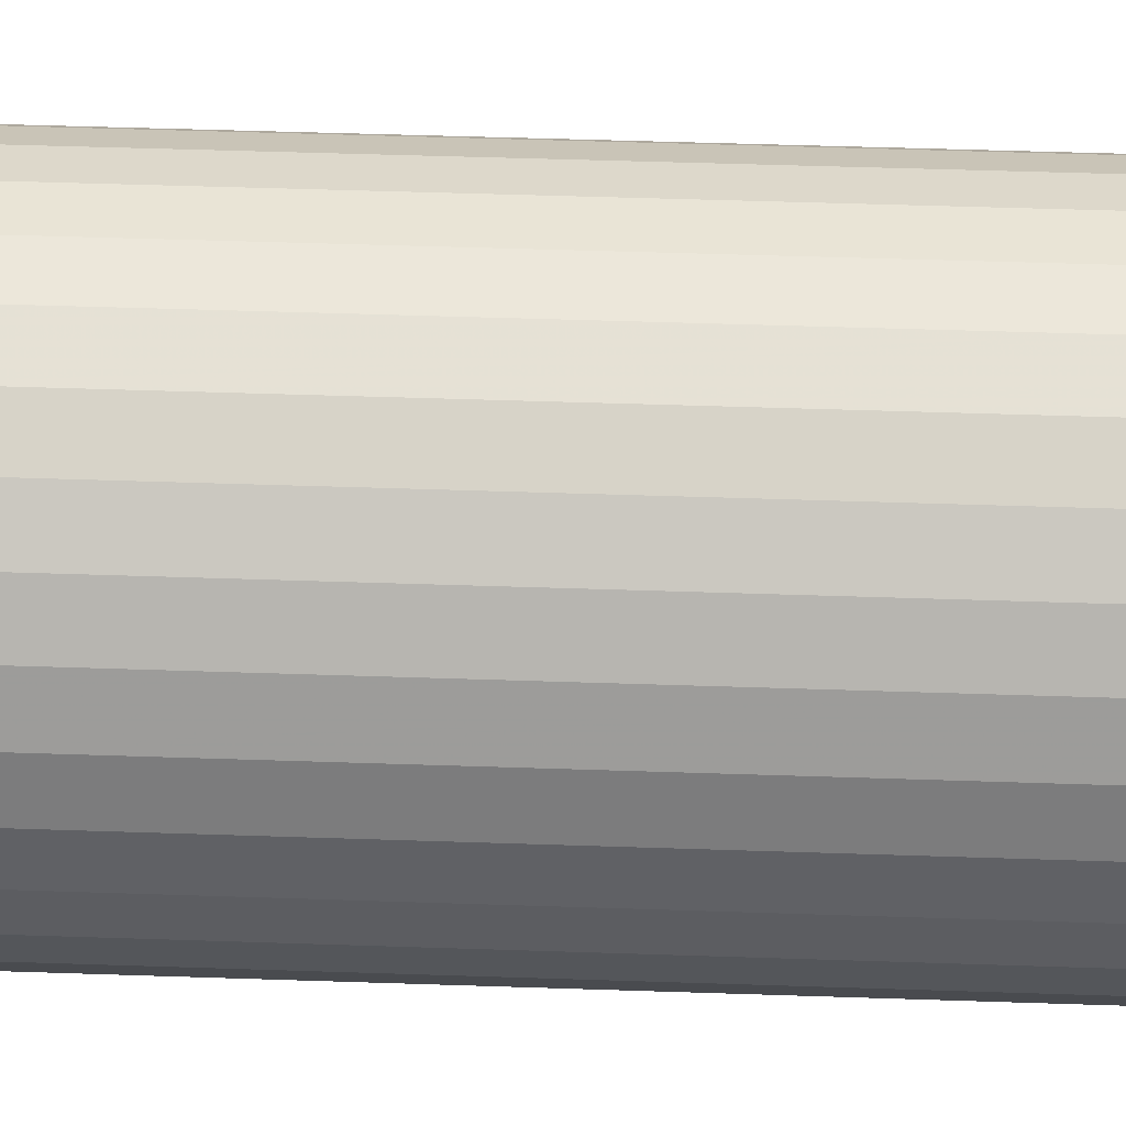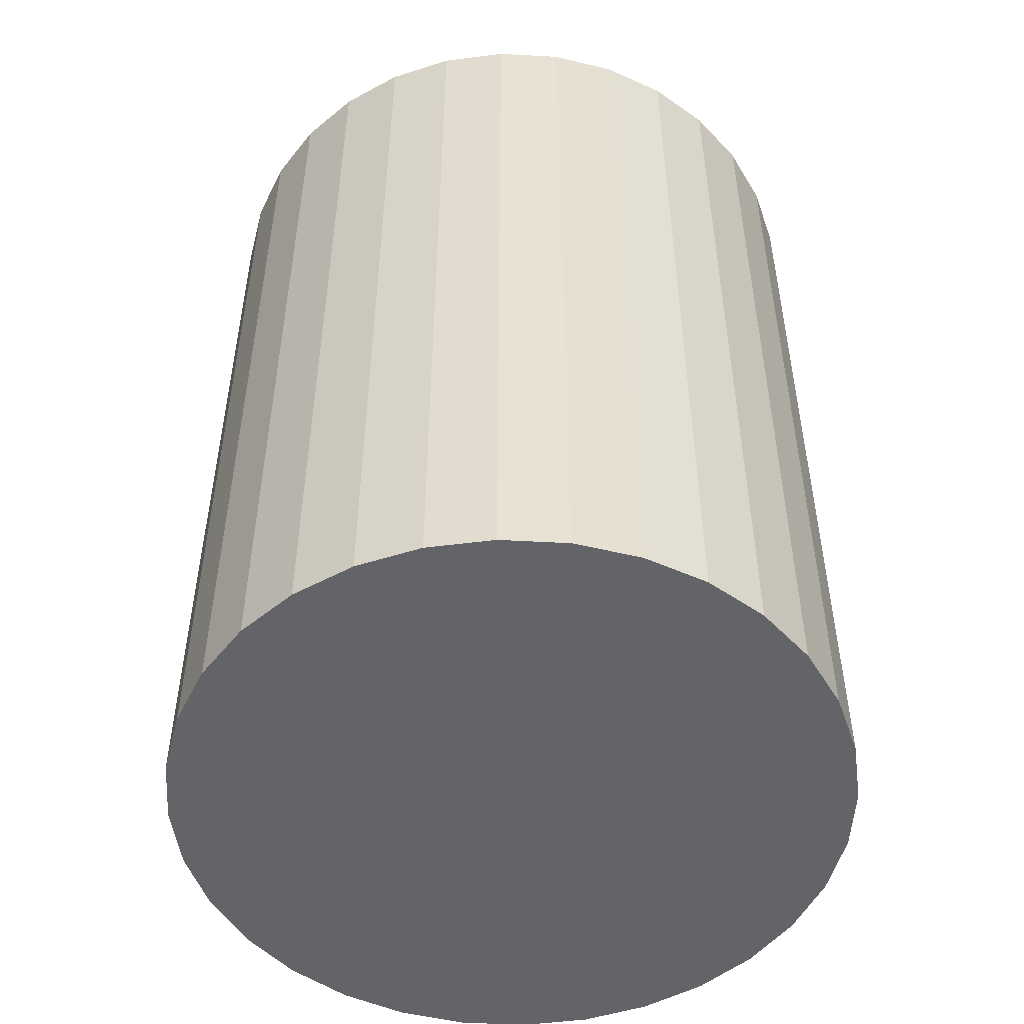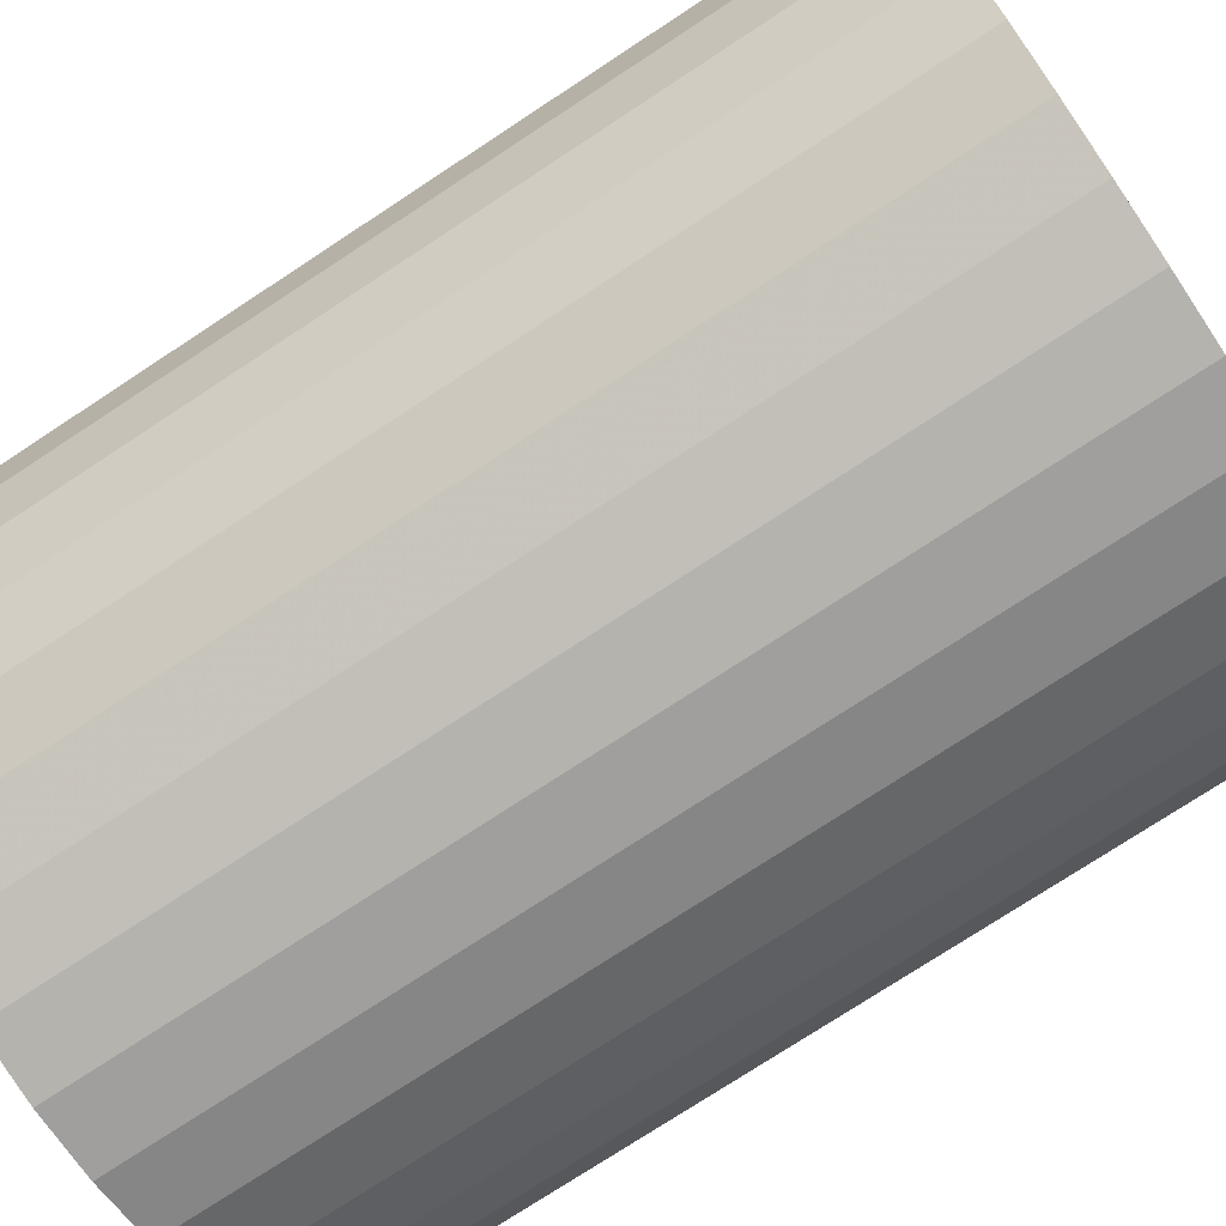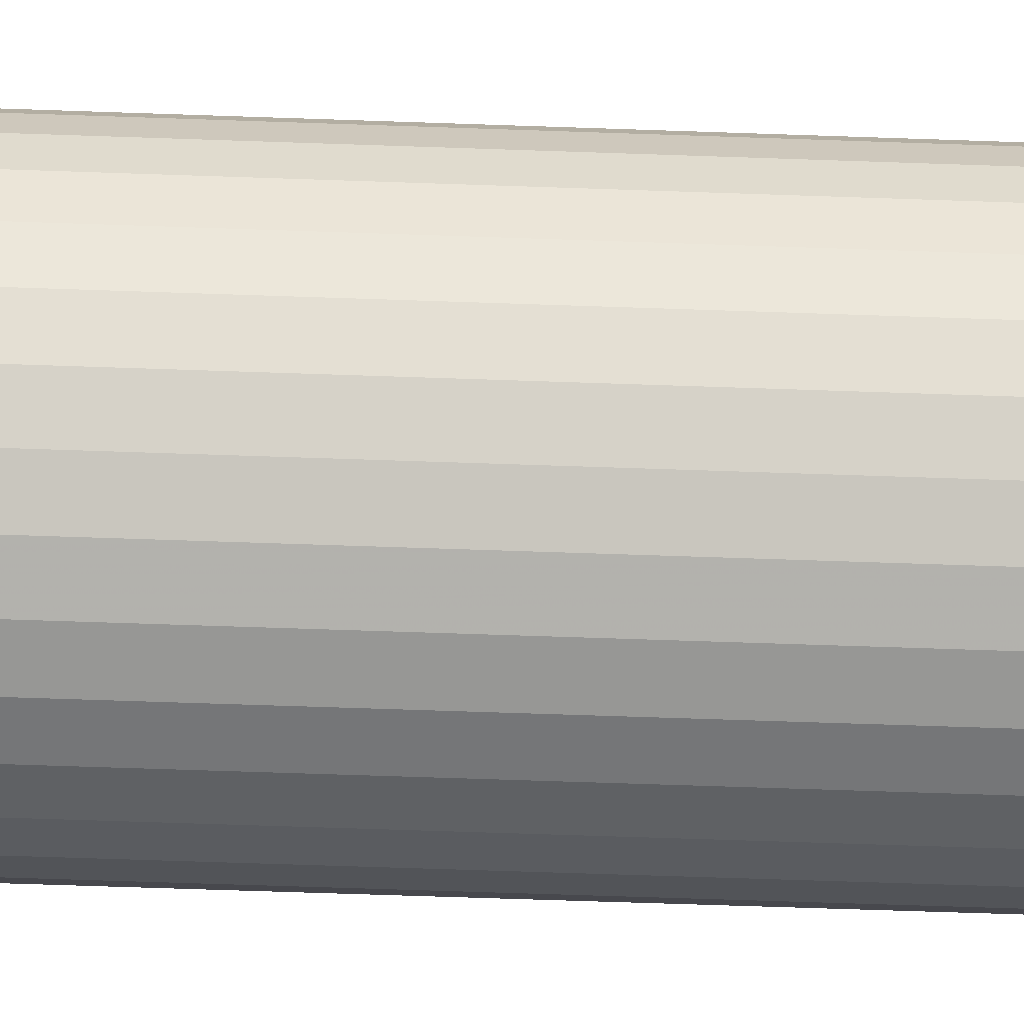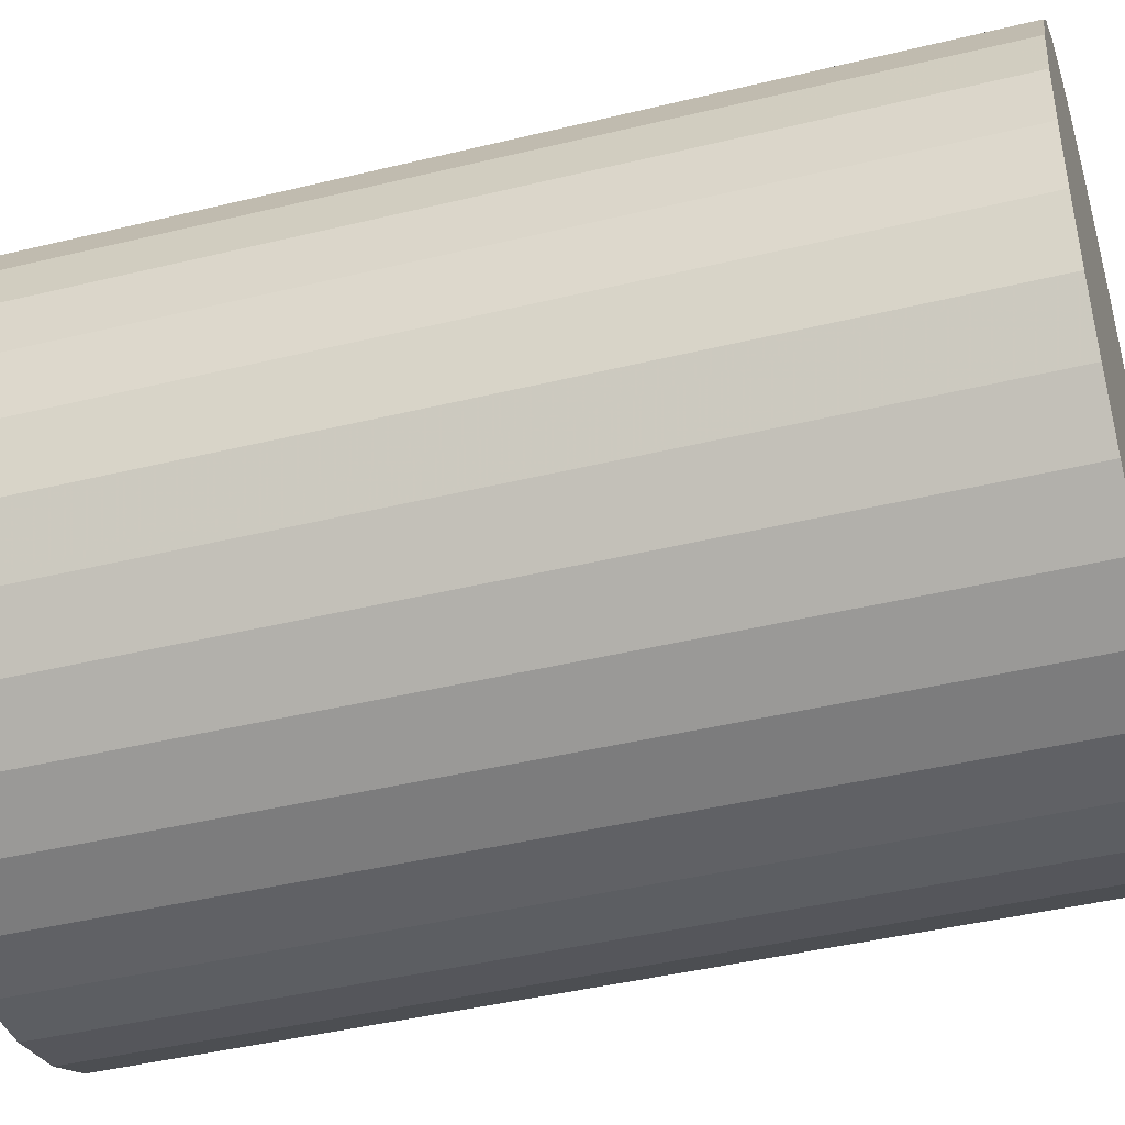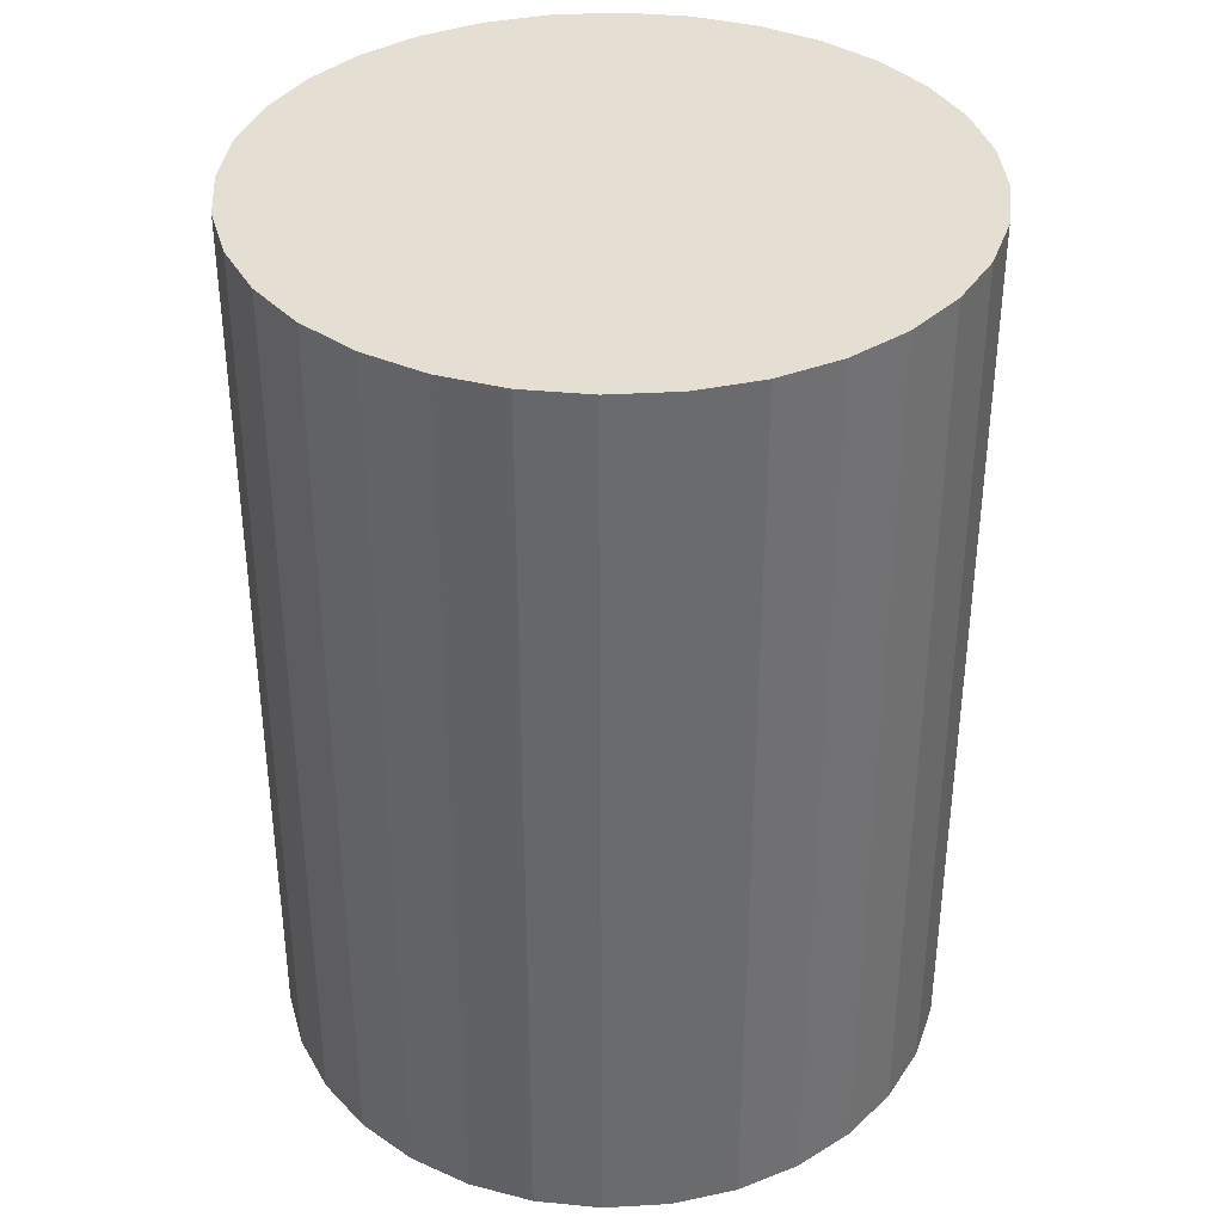
<metadata>
{"format":"obj","ext":"obj","renderer":"f3d","projection":"perspective","resolution":1024,"background":"white","views":[{"elev":59.2,"azim":91.9,"up":"+Y"},{"elev":-51.1,"azim":-144.0,"up":"+Z"},{"elev":-75.8,"azim":-56.7,"up":"+Y"},{"elev":-73.7,"azim":-91.9,"up":"+Y"},{"elev":-43.2,"azim":106.1,"up":"+Y"},{"elev":37.0,"azim":-88.5,"up":"+Z"}]}
</metadata>
<code>
v 0 0 -0.03994
v 0.02949 0 -0.03994
v 0.02949 0 0.03994
v 0 0 0.03994
v 0.02892 0.005752 -0.03994
v 0.02892 0.005752 0.03994
v 0.02724 0.01128 -0.03994
v 0.02724 0.01128 0.03994
v 0.02452 0.01638 -0.03994
v 0.02452 0.01638 0.03994
v 0.02085 0.02085 -0.03994
v 0.02085 0.02085 0.03994
v 0.01638 0.02452 -0.03994
v 0.01638 0.02452 0.03994
v 0.01128 0.02724 -0.03994
v 0.01128 0.02724 0.03994
v 0.005752 0.02892 -0.03994
v 0.005752 0.02892 0.03994
v 0 0.02949 -0.03994
v 0 0.02949 0.03994
v -0.005752 0.02892 -0.03994
v -0.005752 0.02892 0.03994
v -0.01128 0.02724 -0.03994
v -0.01128 0.02724 0.03994
v -0.01638 0.02452 -0.03994
v -0.01638 0.02452 0.03994
v -0.02085 0.02085 -0.03994
v -0.02085 0.02085 0.03994
v -0.02452 0.01638 -0.03994
v -0.02452 0.01638 0.03994
v -0.02724 0.01128 -0.03994
v -0.02724 0.01128 0.03994
v -0.02892 0.005752 -0.03994
v -0.02892 0.005752 0.03994
v -0.02949 0 -0.03994
v -0.02949 0 0.03994
v -0.02892 -0.005752 -0.03994
v -0.02892 -0.005752 0.03994
v -0.02724 -0.01128 -0.03994
v -0.02724 -0.01128 0.03994
v -0.02452 -0.01638 -0.03994
v -0.02452 -0.01638 0.03994
v -0.02085 -0.02085 -0.03994
v -0.02085 -0.02085 0.03994
v -0.01638 -0.02452 -0.03994
v -0.01638 -0.02452 0.03994
v -0.01128 -0.02724 -0.03994
v -0.01128 -0.02724 0.03994
v -0.005752 -0.02892 -0.03994
v -0.005752 -0.02892 0.03994
v -0 -0.02949 -0.03994
v -0 -0.02949 0.03994
v 0.005752 -0.02892 -0.03994
v 0.005752 -0.02892 0.03994
v 0.01128 -0.02724 -0.03994
v 0.01128 -0.02724 0.03994
v 0.01638 -0.02452 -0.03994
v 0.01638 -0.02452 0.03994
v 0.02085 -0.02085 -0.03994
v 0.02085 -0.02085 0.03994
v 0.02452 -0.01638 -0.03994
v 0.02452 -0.01638 0.03994
v 0.02724 -0.01128 -0.03994
v 0.02724 -0.01128 0.03994
v 0.02892 -0.005752 -0.03994
v 0.02892 -0.005752 0.03994
f 2 1 5
f 2 5 3
f 3 5 6
f 3 6 4
f 5 1 7
f 5 7 6
f 6 7 8
f 6 8 4
f 7 1 9
f 7 9 8
f 8 9 10
f 8 10 4
f 9 1 11
f 9 11 10
f 10 11 12
f 10 12 4
f 11 1 13
f 11 13 12
f 12 13 14
f 12 14 4
f 13 1 15
f 13 15 14
f 14 15 16
f 14 16 4
f 15 1 17
f 15 17 16
f 16 17 18
f 16 18 4
f 17 1 19
f 17 19 18
f 18 19 20
f 18 20 4
f 19 1 21
f 19 21 20
f 20 21 22
f 20 22 4
f 21 1 23
f 21 23 22
f 22 23 24
f 22 24 4
f 23 1 25
f 23 25 24
f 24 25 26
f 24 26 4
f 25 1 27
f 25 27 26
f 26 27 28
f 26 28 4
f 27 1 29
f 27 29 28
f 28 29 30
f 28 30 4
f 29 1 31
f 29 31 30
f 30 31 32
f 30 32 4
f 31 1 33
f 31 33 32
f 32 33 34
f 32 34 4
f 33 1 35
f 33 35 34
f 34 35 36
f 34 36 4
f 35 1 37
f 35 37 36
f 36 37 38
f 36 38 4
f 37 1 39
f 37 39 38
f 38 39 40
f 38 40 4
f 39 1 41
f 39 41 40
f 40 41 42
f 40 42 4
f 41 1 43
f 41 43 42
f 42 43 44
f 42 44 4
f 43 1 45
f 43 45 44
f 44 45 46
f 44 46 4
f 45 1 47
f 45 47 46
f 46 47 48
f 46 48 4
f 47 1 49
f 47 49 48
f 48 49 50
f 48 50 4
f 49 1 51
f 49 51 50
f 50 51 52
f 50 52 4
f 51 1 53
f 51 53 52
f 52 53 54
f 52 54 4
f 53 1 55
f 53 55 54
f 54 55 56
f 54 56 4
f 55 1 57
f 55 57 56
f 56 57 58
f 56 58 4
f 57 1 59
f 57 59 58
f 58 59 60
f 58 60 4
f 59 1 61
f 59 61 60
f 60 61 62
f 60 62 4
f 61 1 63
f 61 63 62
f 62 63 64
f 62 64 4
f 63 1 65
f 63 65 64
f 64 65 66
f 64 66 4
f 65 1 2
f 65 2 66
f 66 2 3
f 66 3 4

</code>
